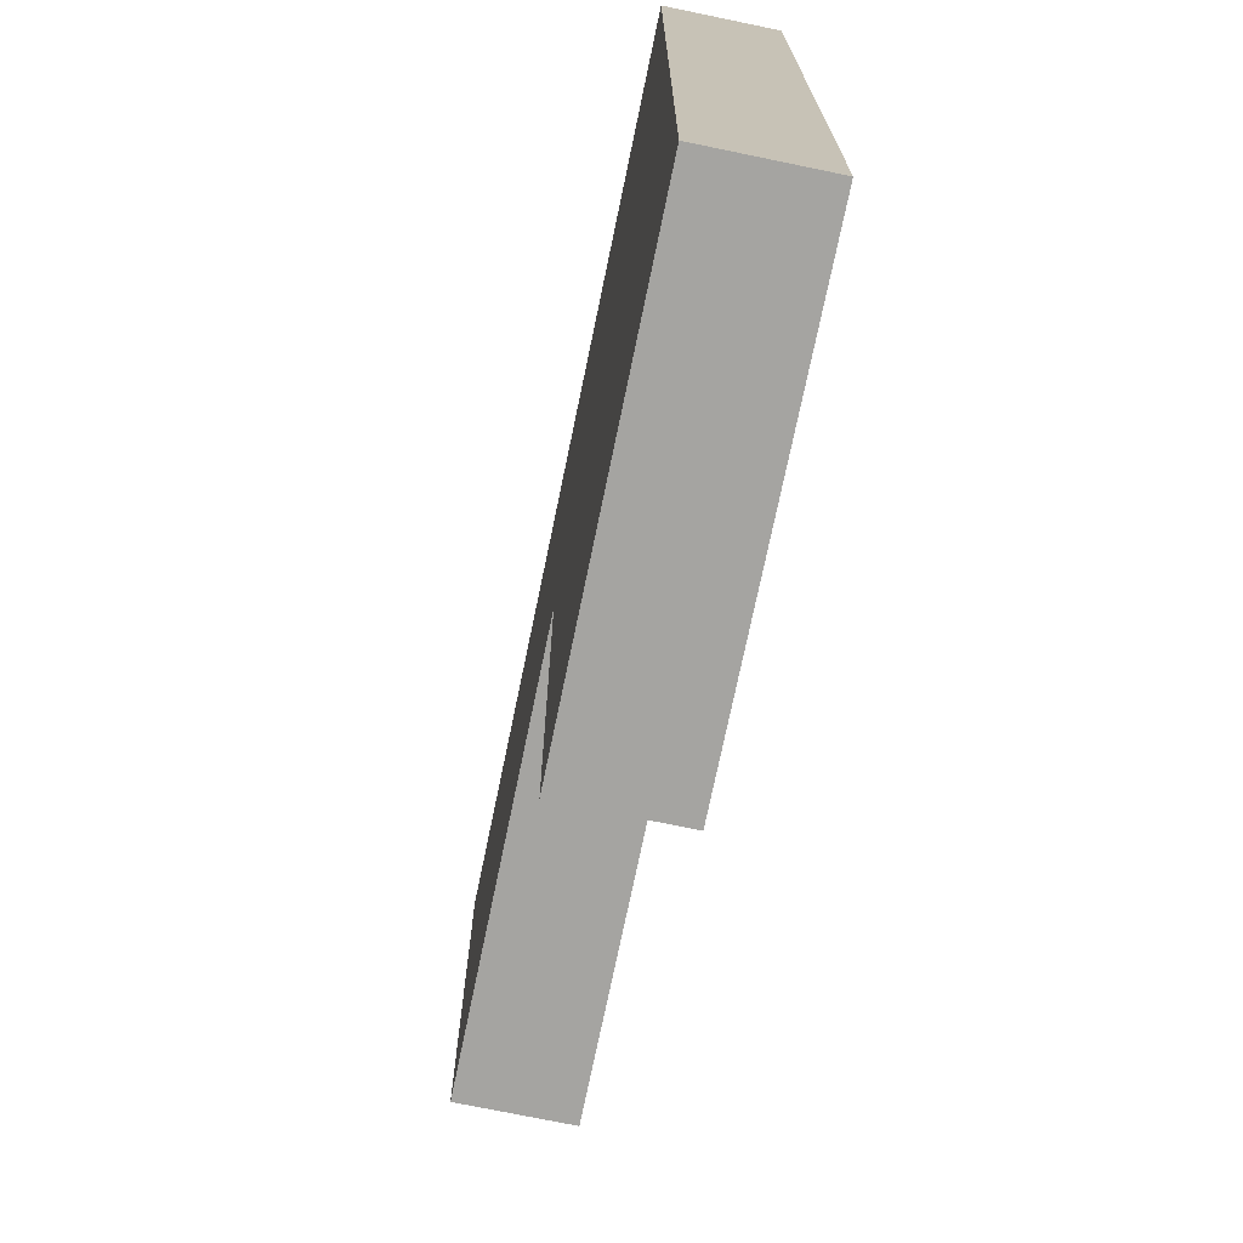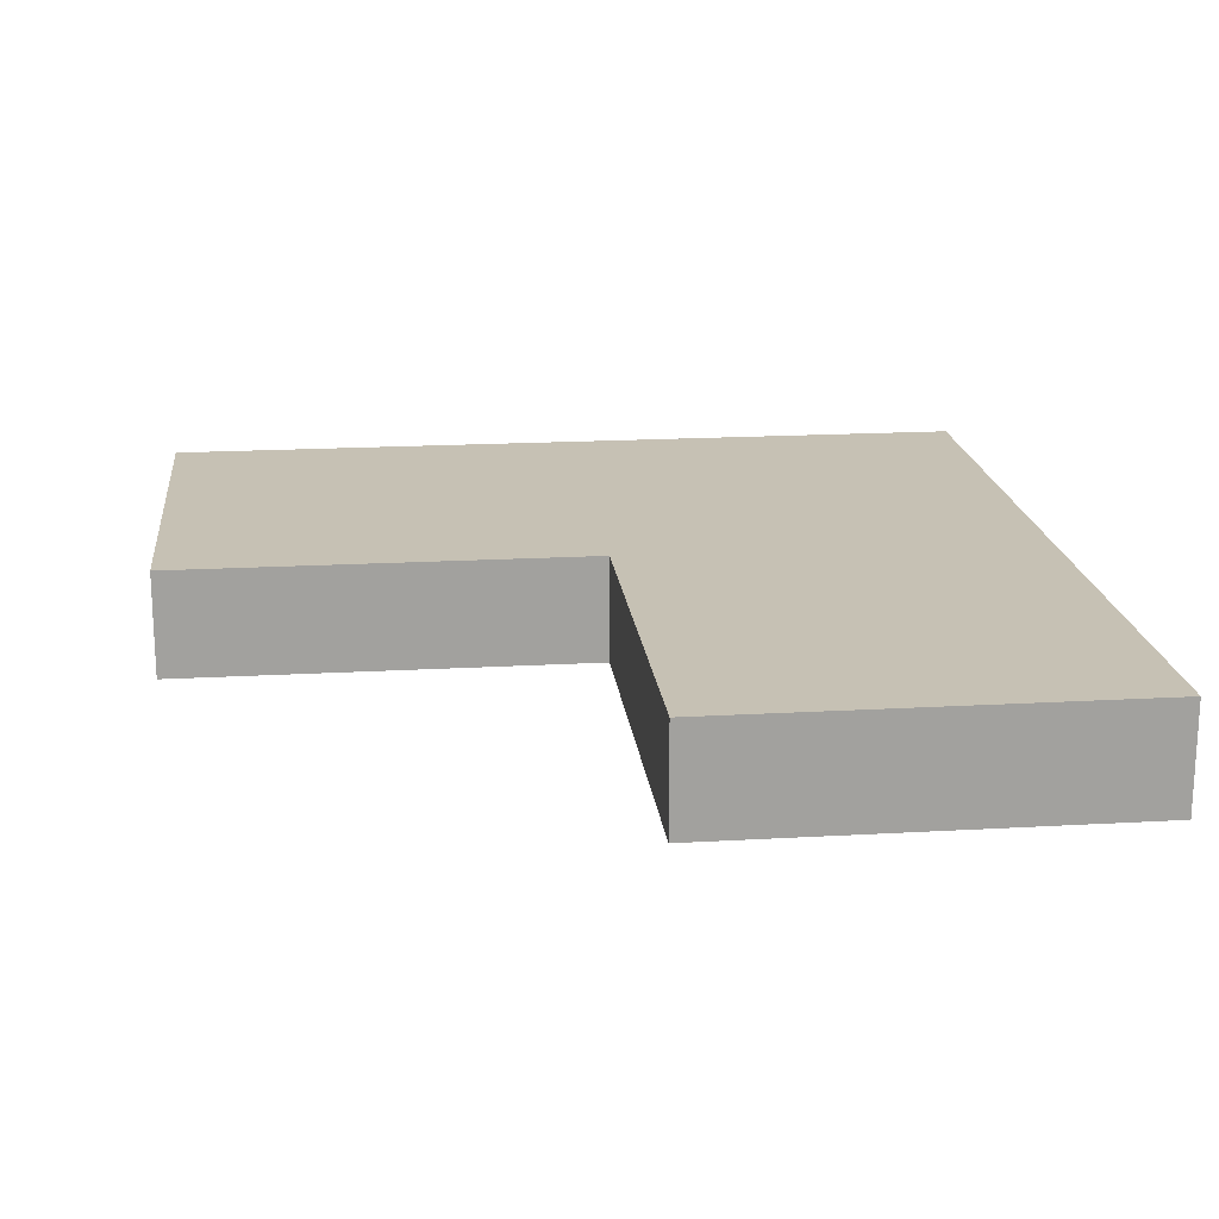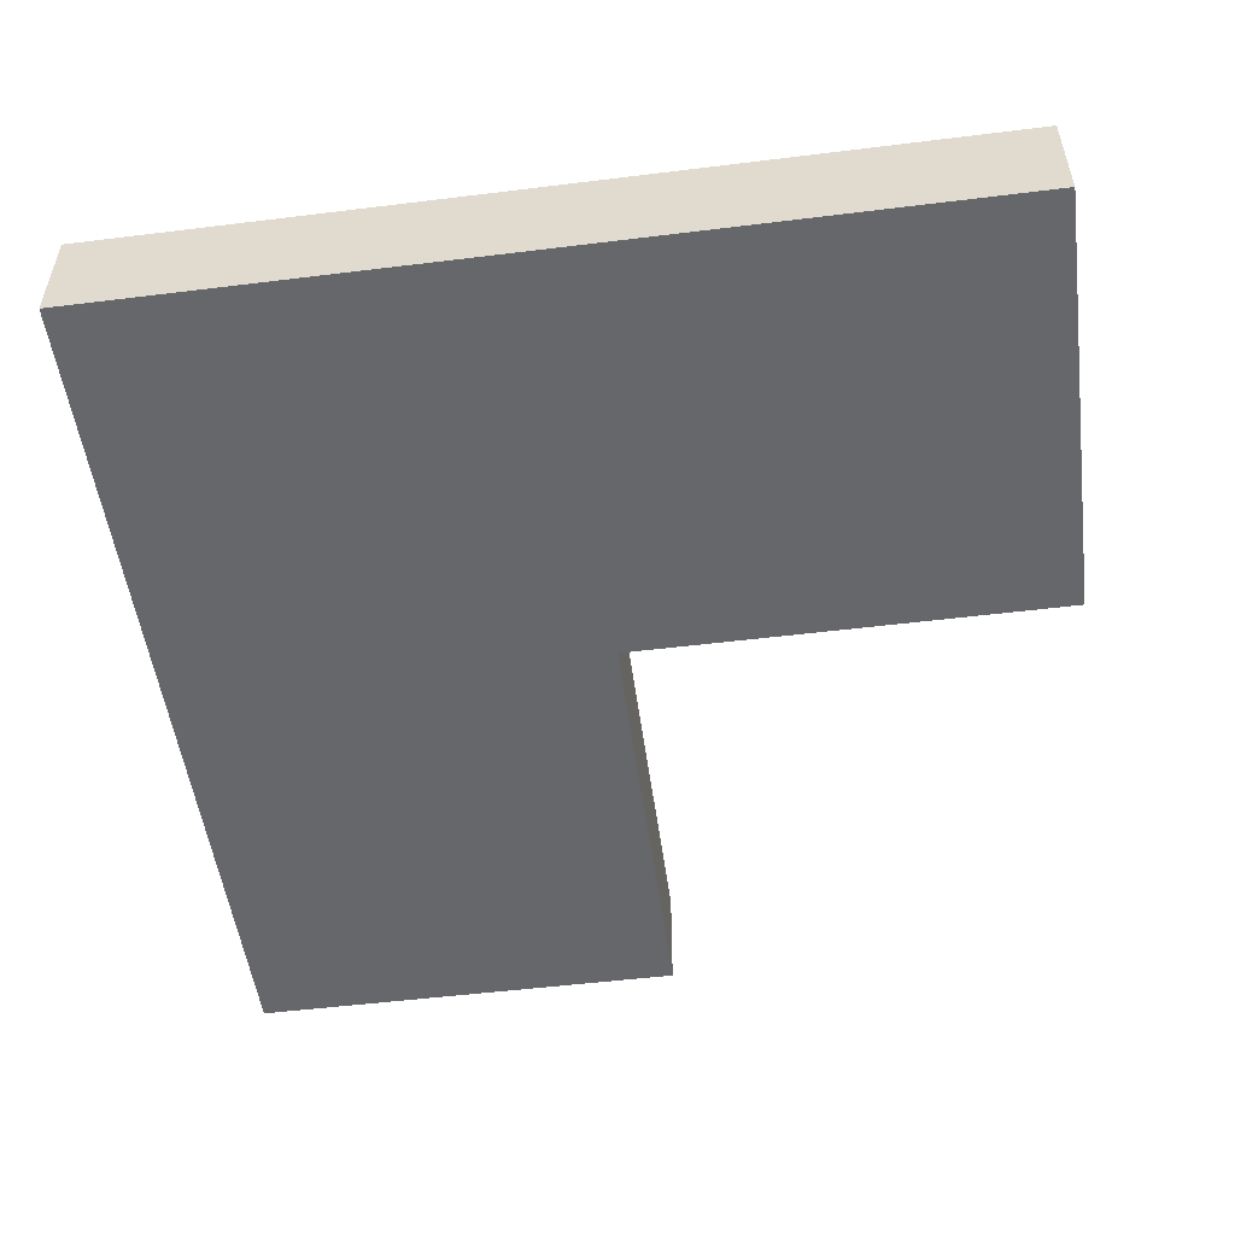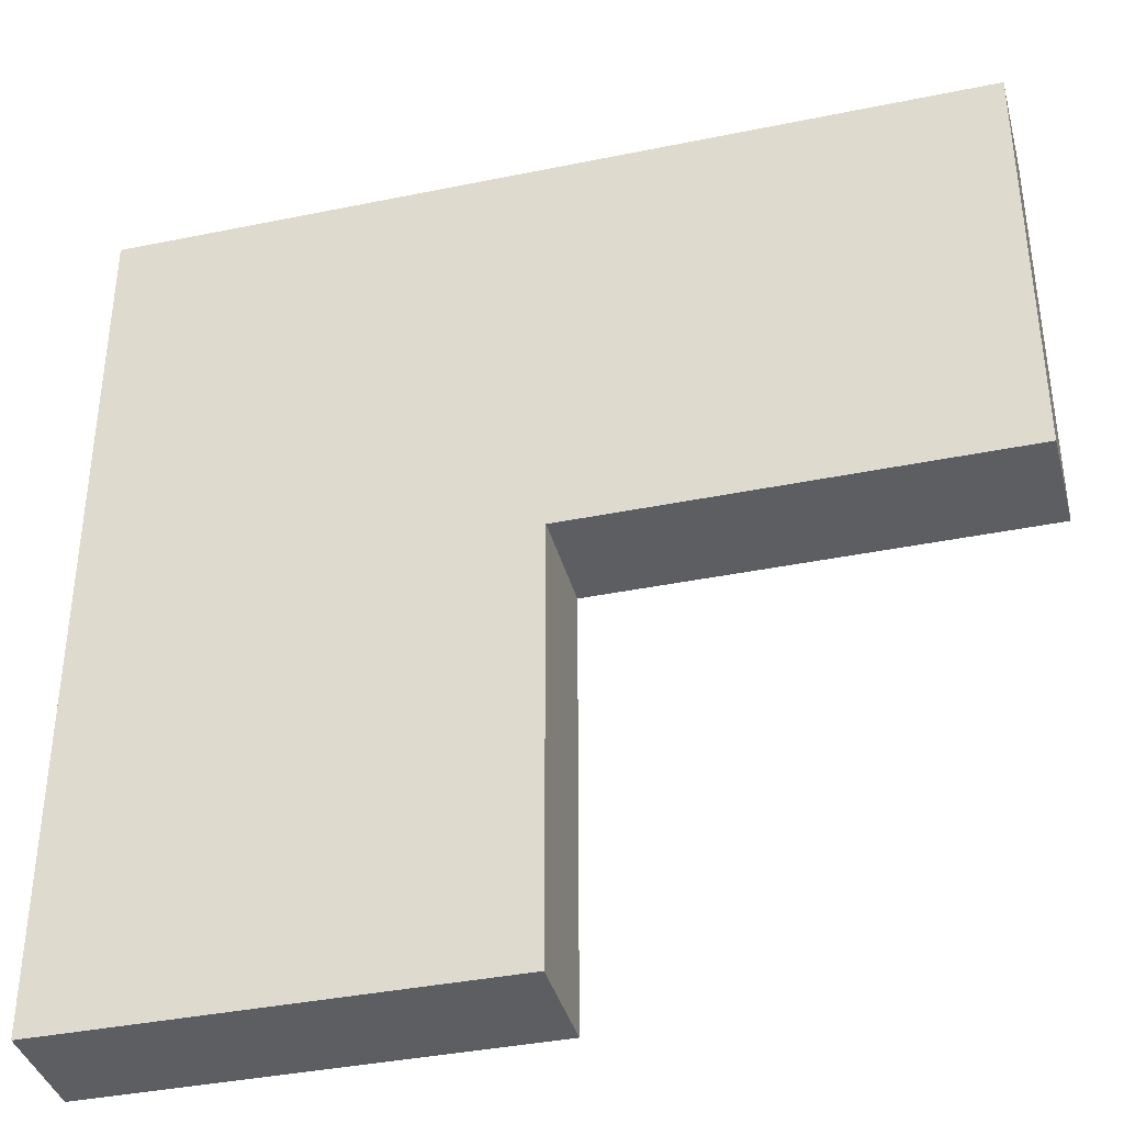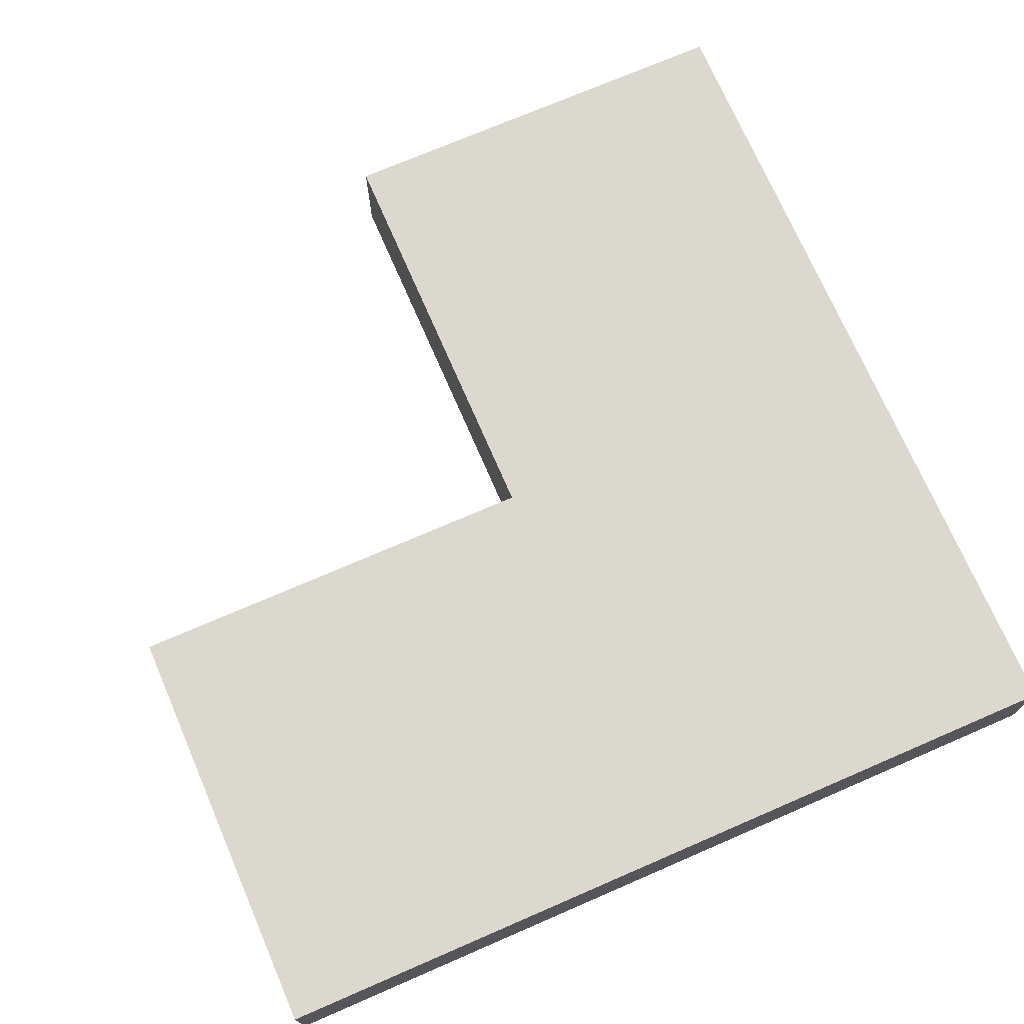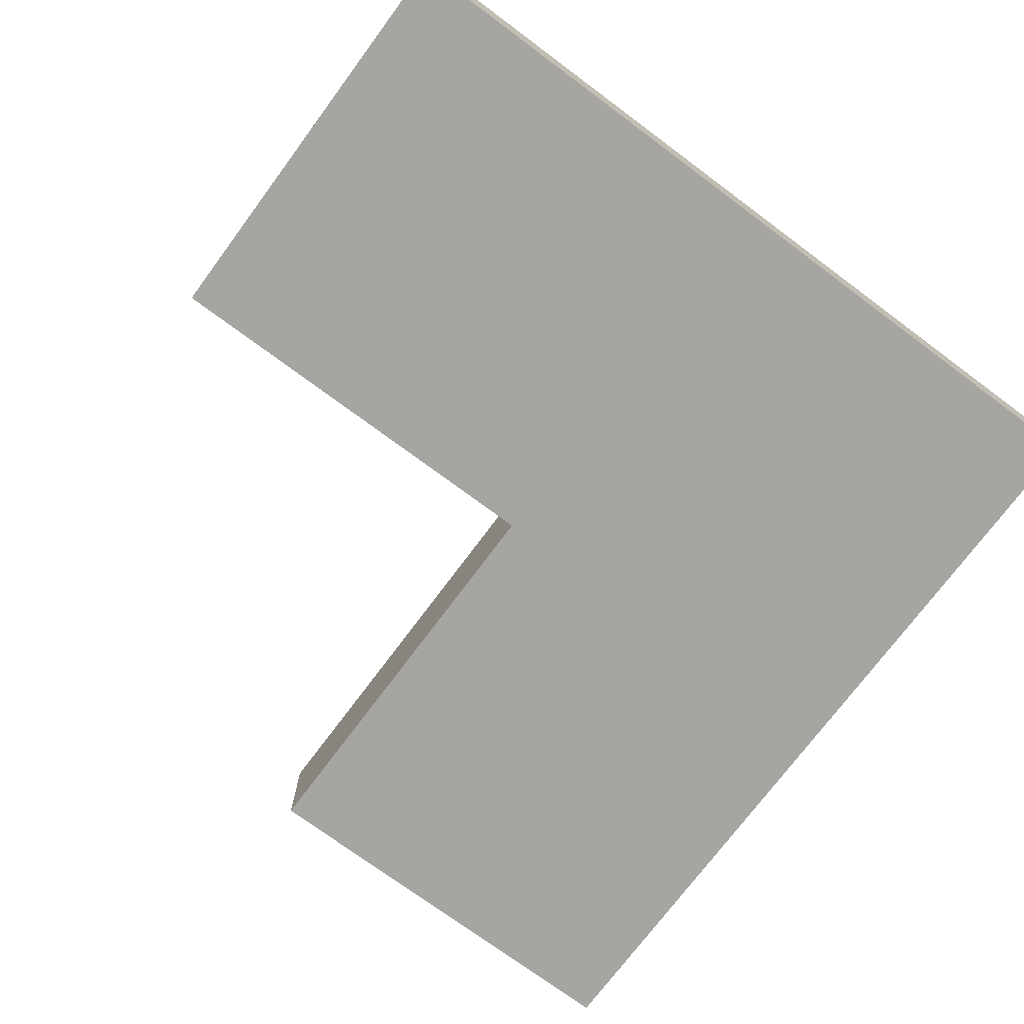
<metadata>
{"format":"obj","ext":"obj","renderer":"f3d","projection":"perspective","resolution":1024,"background":"white","views":[{"elev":-73.2,"azim":78.3,"up":"+Z"},{"elev":18.5,"azim":-96.3,"up":"+Y"},{"elev":-52.0,"azim":97.6,"up":"+Y"},{"elev":-38.1,"azim":-165.4,"up":"+Z"},{"elev":72.6,"azim":-23.4,"up":"+Y"},{"elev":-73.6,"azim":-36.6,"up":"+Y"}]}
</metadata>
<code>
v 26.67 7.62 -1.27
v 26.67 7.62 -2.54
v 26.67 7.302 -2.54
v 26.67 7.302 -1.27
v 25.4 7.62 -1.27
v 26.67 7.62 -1.27
v 26.67 7.302 -1.27
v 25.4 7.302 -1.27
v 25.4 7.62 0
v 25.4 7.62 -1.27
v 25.4 7.302 -1.27
v 25.4 7.302 0
v 27.94 7.62 0
v 25.4 7.62 0
v 25.4 7.302 0
v 27.94 7.302 0
v 27.94 7.62 -2.54
v 27.94 7.62 0
v 27.94 7.302 0
v 27.94 7.302 -2.54
v 26.67 7.62 -2.54
v 27.94 7.62 -2.54
v 27.94 7.302 -2.54
v 26.67 7.302 -2.54
v 27.94 7.62 -2.54
v 26.67 7.62 -2.54
v 26.67 7.62 -1.27
v 25.4 7.62 -1.27
v 25.4 7.62 0
v 27.94 7.62 0
v 26.67 7.302 -2.54
v 27.94 7.302 -2.54
v 27.94 7.302 0
v 25.4 7.302 0
v 25.4 7.302 -1.27
v 26.67 7.302 -1.27
g d531656e-e313-11ea-9286-54bf646e7e1f
f 1 2 4
f 4 2 3
g d531b38c-e313-11ea-aaf8-54bf646e7e1f
f 5 6 8
f 8 6 7
g d53228b6-e313-11ea-b74e-54bf646e7e1f
f 9 10 12
f 12 10 11
g d53276dc-e313-11ea-aa1b-54bf646e7e1f
f 13 14 16
f 16 14 15
g d532ebdc-e313-11ea-95df-54bf646e7e1f
f 17 18 20
f 20 18 19
g d53339ec-e313-11ea-88d9-54bf646e7e1f
f 21 22 24
f 24 22 23
g d533af1c-e313-11ea-9252-54bf646e7e1f
f 26 27 25
f 25 27 30
f 30 27 29
f 29 27 28
g d534c07a-e313-11ea-806a-54bf646e7e1f
f 31 32 36
f 36 32 33
f 36 33 34
f 34 35 36

</code>
